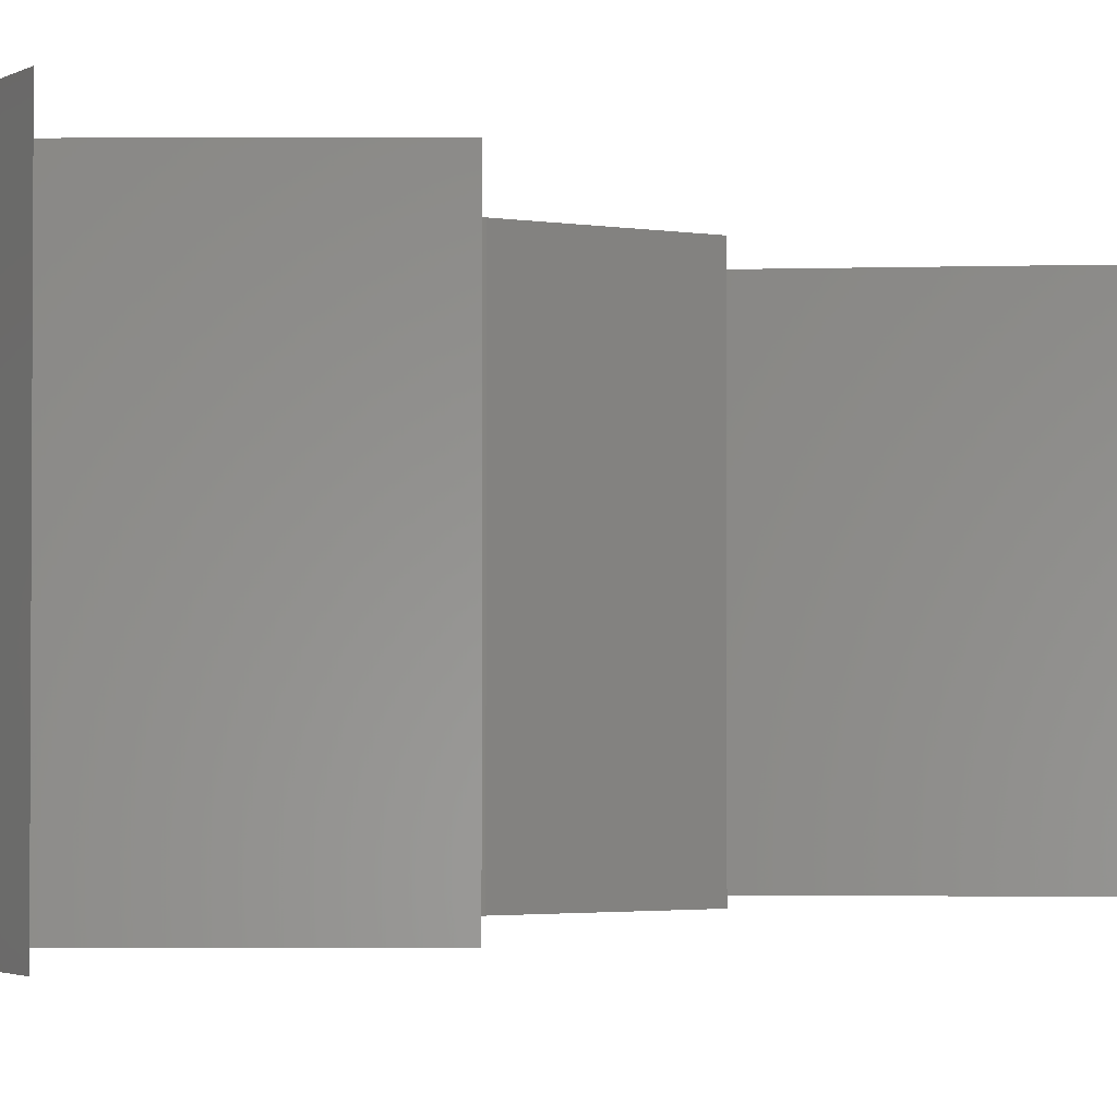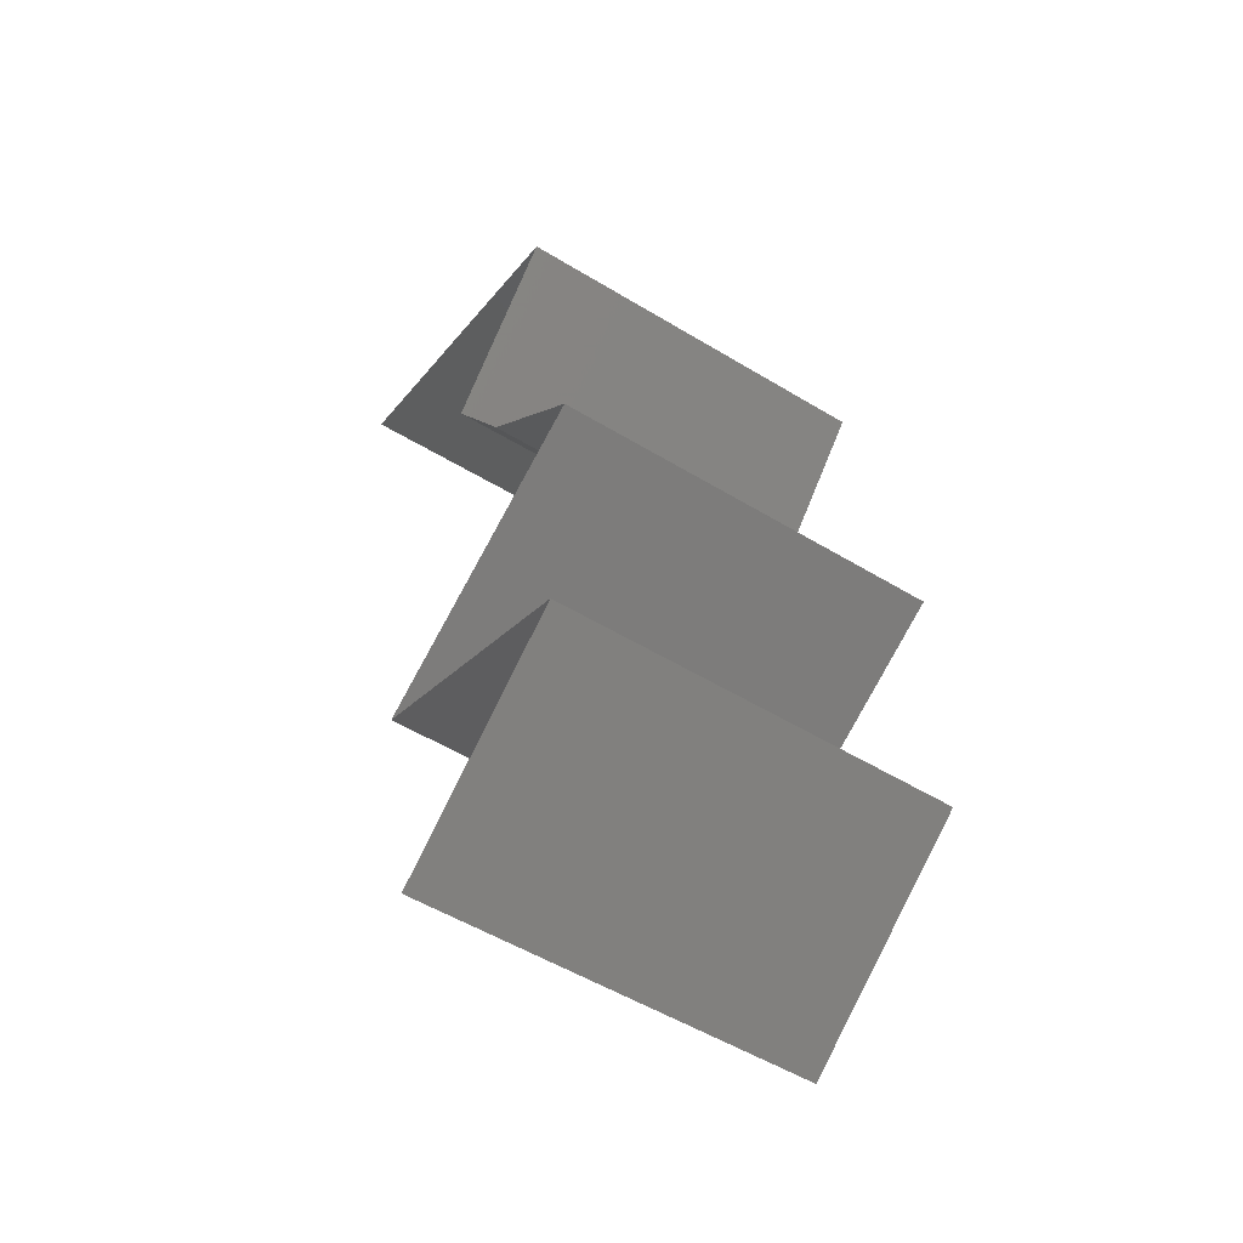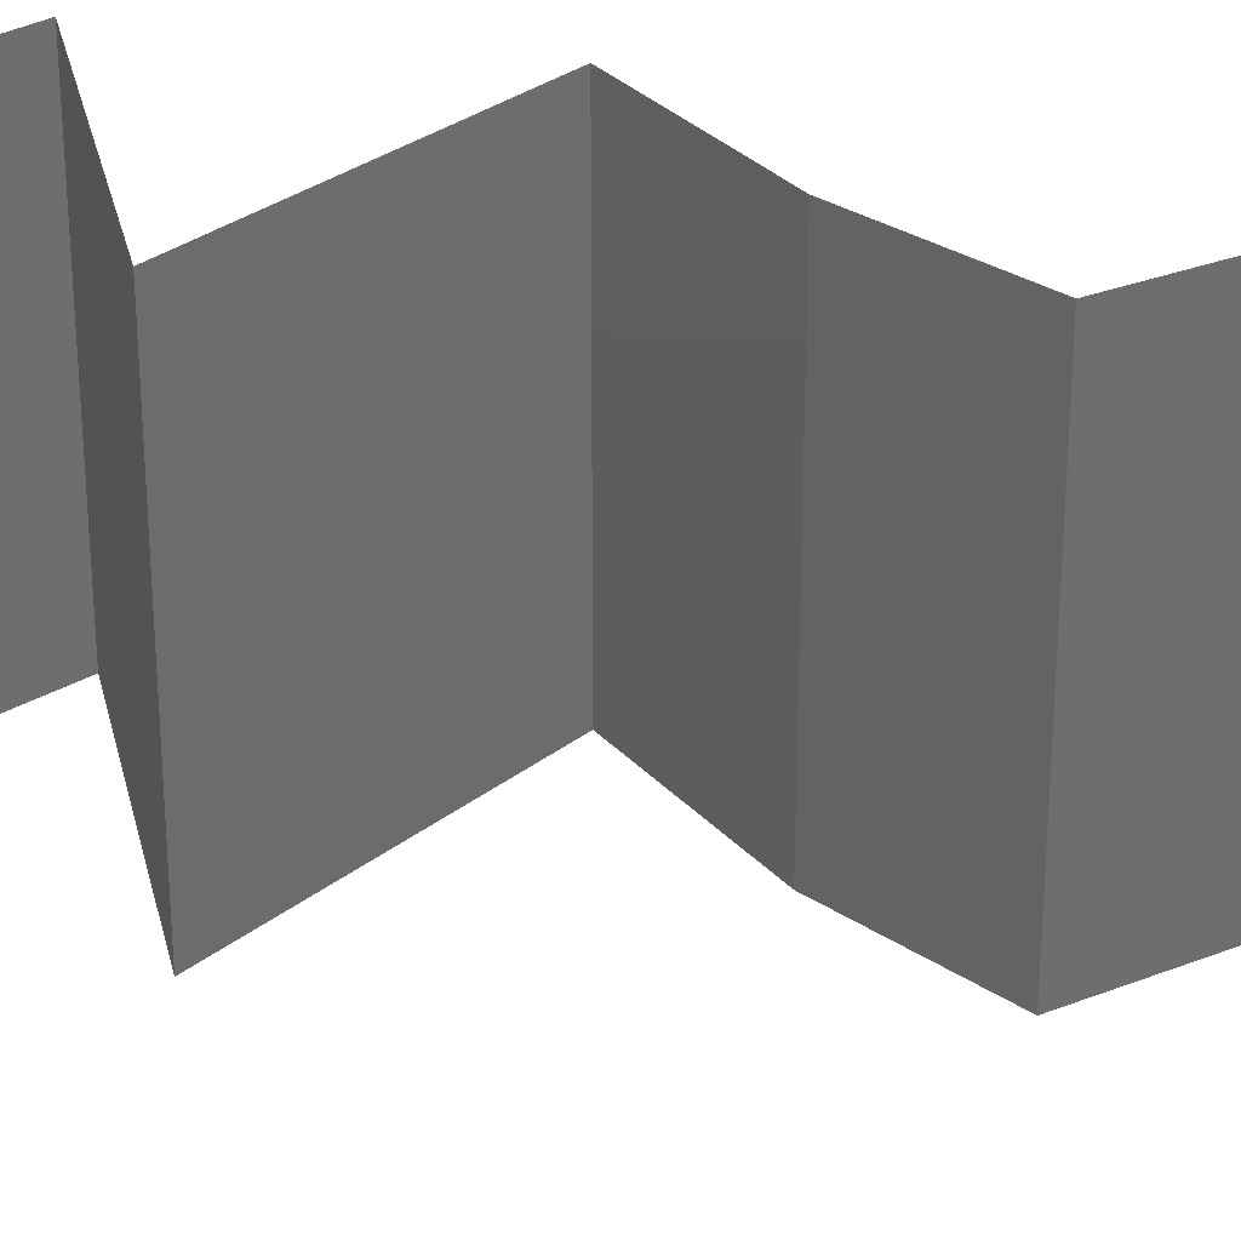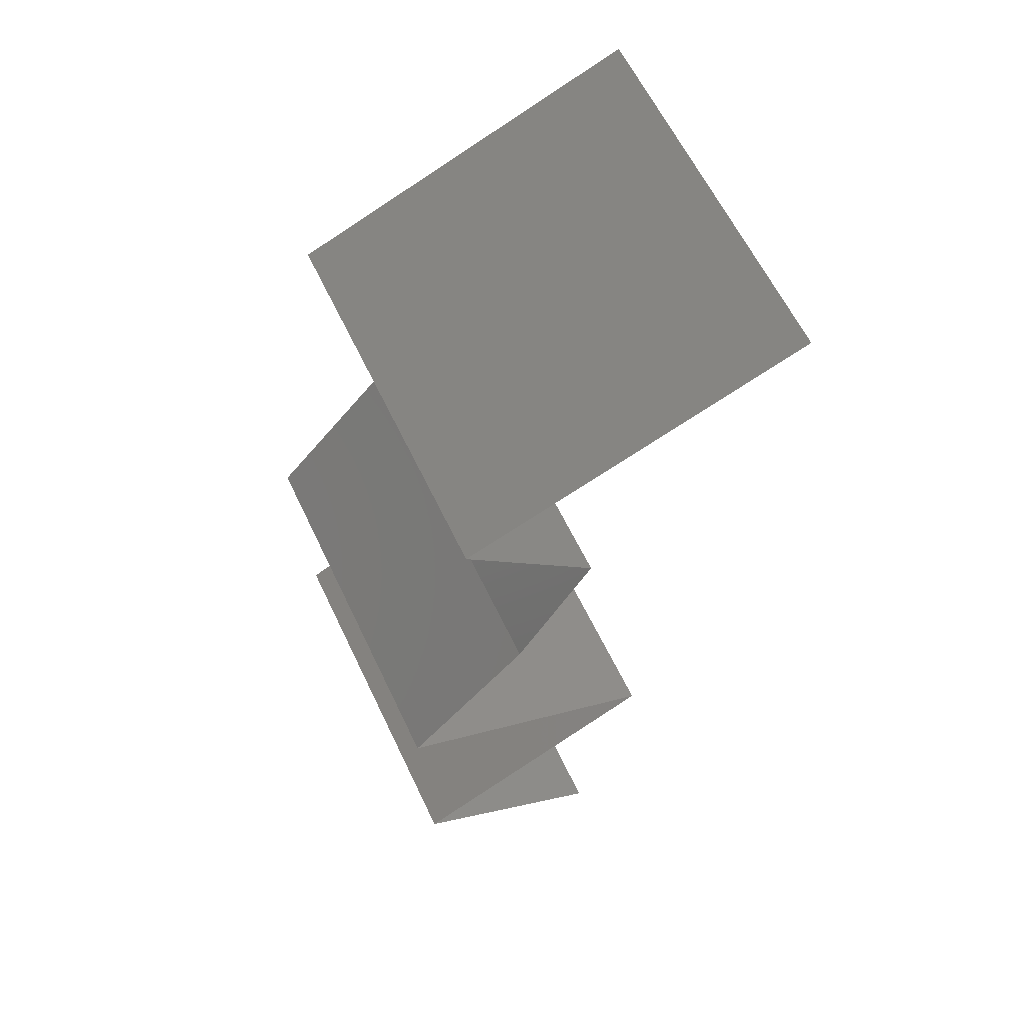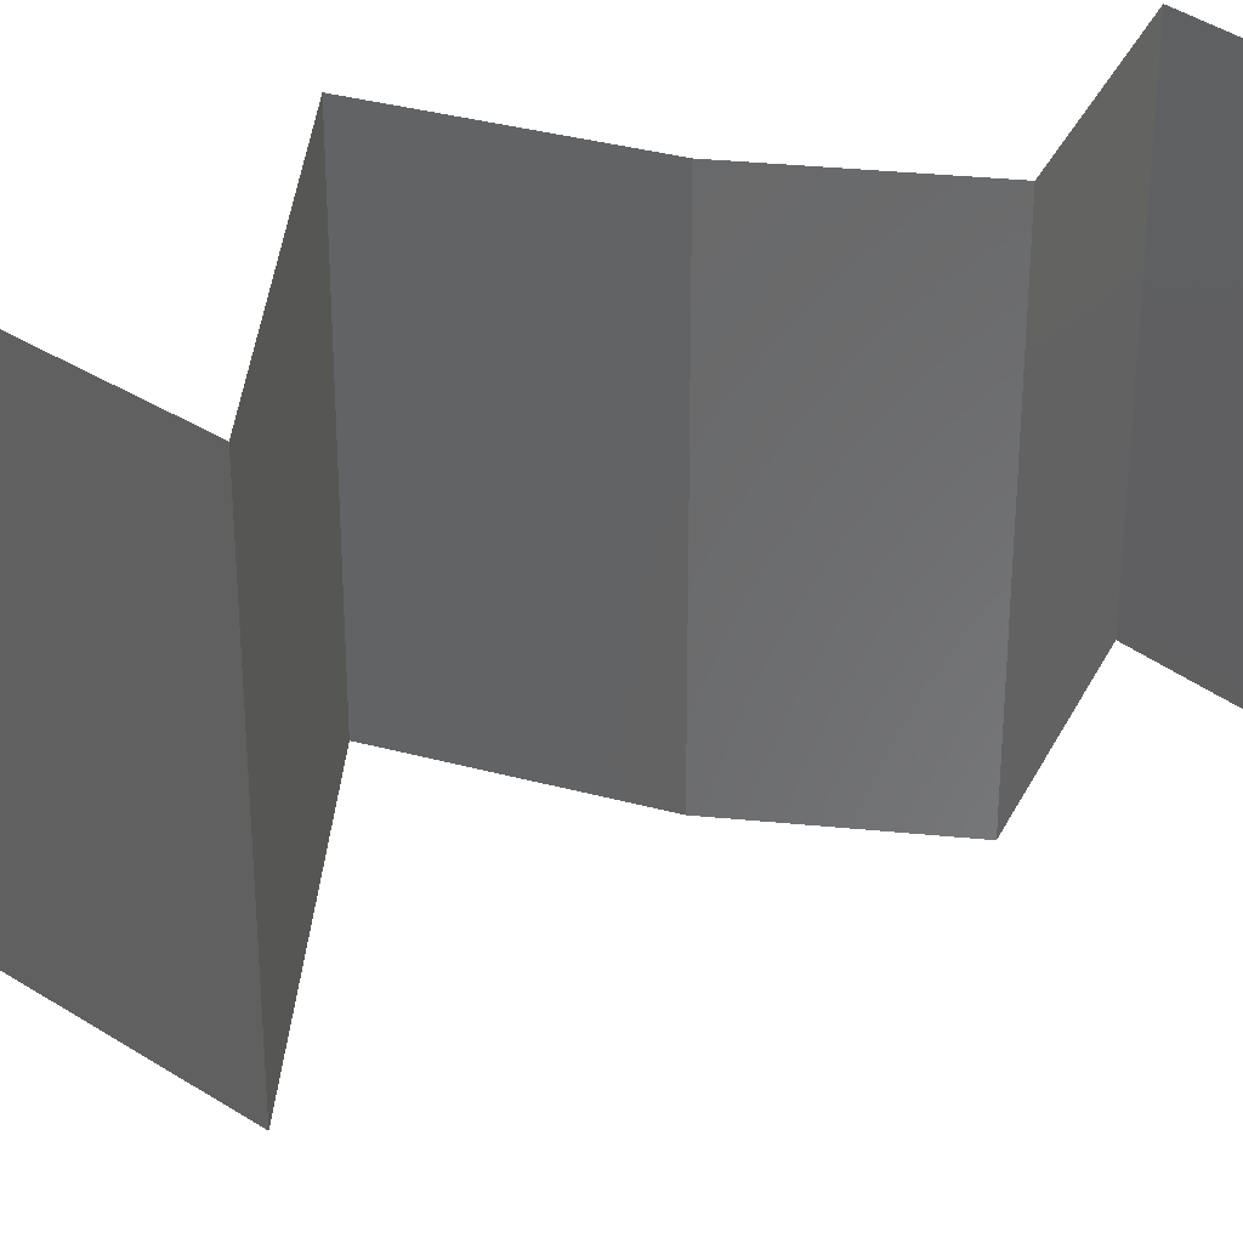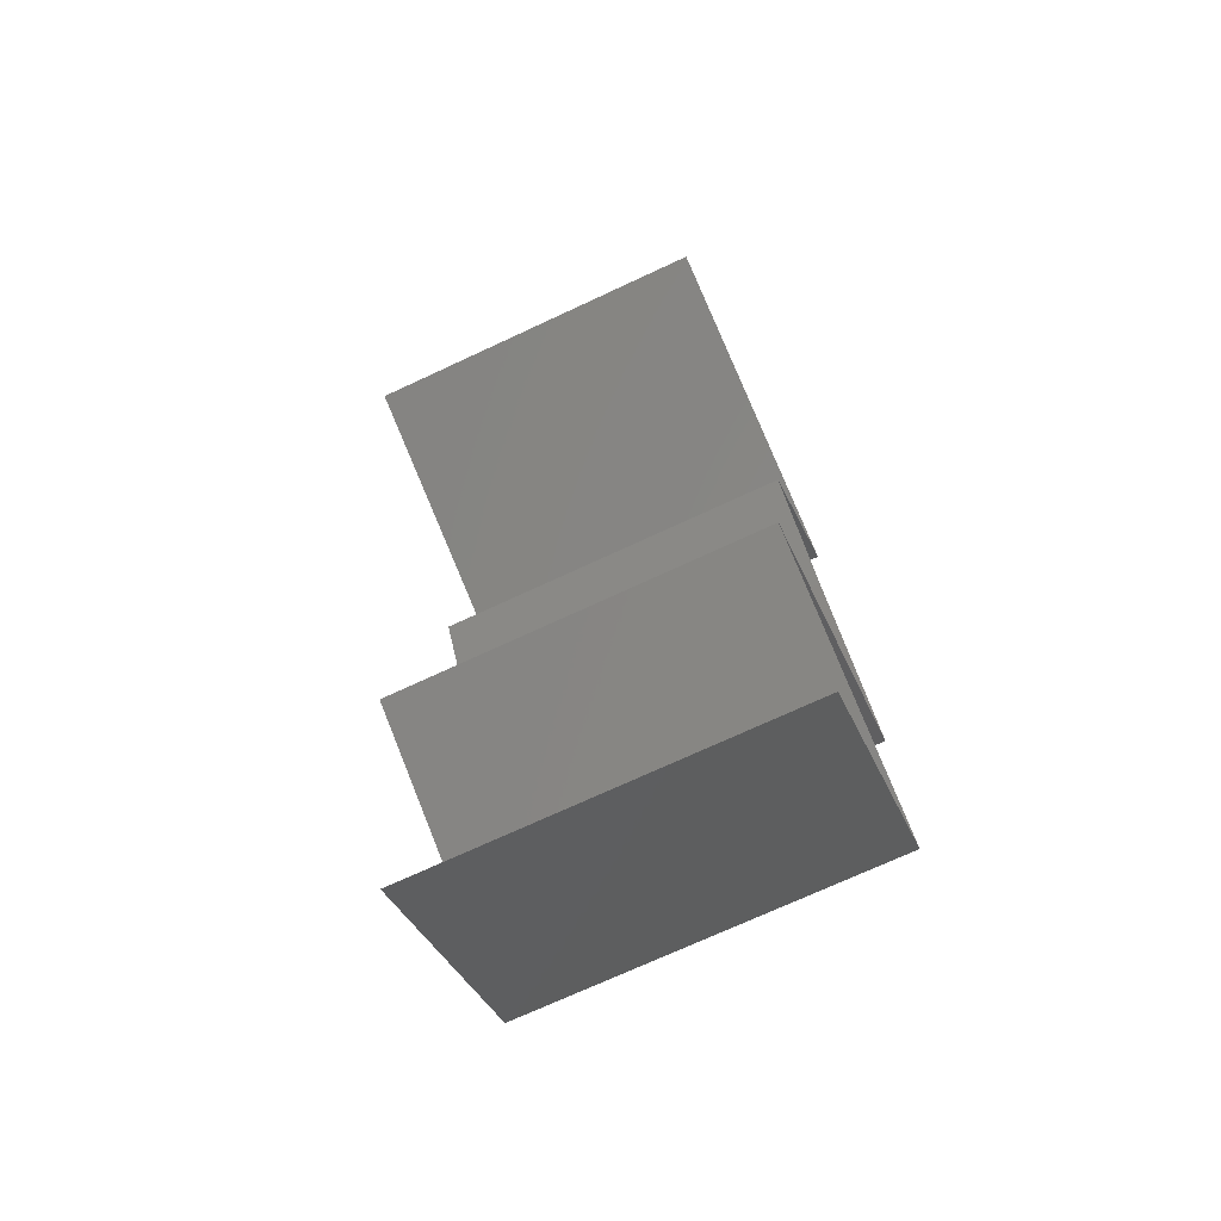
<metadata>
{"format":"stl","ext":"stl","renderer":"f3d","projection":"perspective","resolution":1024,"background":"white","views":[{"elev":-2.2,"azim":28.2,"up":"+Z"},{"elev":-54.2,"azim":-122.7,"up":"+Y"},{"elev":29.6,"azim":104.5,"up":"+Z"},{"elev":62.1,"azim":-25.5,"up":"+Y"},{"elev":34.7,"azim":67.8,"up":"+Z"},{"elev":-72.6,"azim":114.9,"up":"+Y"}]}
</metadata>
<code>
# stl→obj: 48 verts, 68 faces
v 0.03802 0.05772 0
v 0.02896 0.05412 0
v 0.03105 0.05495 0.007561
v 0.03802 0.05772 0.01
v 0.01989 0.05051 0.01
v 0.01989 0.05051 0.02
v 0.02648 0.05313 0.01296
v 0.02896 0.05412 0.02
v 0.01989 0.05051 0
v 0.02484 0.05248 0.005435
v 0.03802 0.05772 0.02
v 0.03264 0.05558 0.01416
v 0.02699 0.04329 0.02
v 0.02344 0.0469 0.015
v 0.02699 0.04329 0
v 0.02344 0.0469 0.005
v 0.02699 0.04329 0.01
v 0.02492 0.03969 0.015
v 0.02285 0.03608 0
v 0.02285 0.03608 0.01
v 0.02492 0.03969 0.005
v 0.02285 0.03608 0.02
v 0.01955 0.03247 0.015
v 0.01626 0.02886 0
v 0.01626 0.02886 0.01
v 0.01955 0.03247 0.005
v 0.01626 0.02886 0.02
v 0.02353 0.02525 0
v 0.0308 0.02165 0
v 0.02312 0.02546 0.007927
v 0.0308 0.02165 0.01
v 0.02098 0.02652 0.01436
v 0.0308 0.02165 0.02
v 0.02584 0.0241 0.01446
v 0.02353 0.02525 0.02
v 0.02378 0.01804 0
v 0.01676 0.01443 0
v 0.02394 0.01812 0.007972
v 0.01676 0.01443 0.01
v 0.02617 0.01927 0.01438
v 0.01676 0.01443 0.02
v 0.02148 0.01686 0.01447
v 0.02378 0.01804 0.02
v 0.02216 0.01082 0
v 0.02756 0.007216 0.01
v 0.02216 0.01082 0.02
v 0.02756 0.007216 0
v 0.02756 0.007216 0.02
f 1 2 3
f 4 1 3
f 5 6 7
f 6 8 7
f 9 5 10
f 11 4 12
f 2 9 10
f 8 11 12
f 5 7 10
f 12 4 3
f 7 3 10
f 3 2 10
f 12 3 7
f 8 12 7
f 13 6 14
f 9 15 16
f 14 5 16
f 6 5 14
f 15 17 16
f 17 14 16
f 5 9 16
f 17 13 14
f 13 17 18
f 19 20 21
f 17 15 21
f 20 22 18
f 22 13 18
f 20 17 21
f 15 19 21
f 17 20 18
f 22 20 23
f 24 25 26
f 20 19 26
f 25 27 23
f 25 20 26
f 27 22 23
f 20 25 23
f 19 24 26
f 28 29 30
f 29 31 30
f 24 28 30
f 25 24 30
f 27 25 32
f 31 33 34
f 33 35 34
f 35 27 32
f 30 31 34
f 32 25 30
f 32 30 34
f 35 32 34
f 36 37 38
f 29 36 38
f 37 39 38
f 31 29 38
f 33 31 40
f 39 41 42
f 41 43 42
f 43 33 40
f 40 31 38
f 40 38 42
f 38 39 42
f 43 40 42
f 44 45 39
f 45 46 39
f 44 39 37
f 39 46 41
f 45 44 47
f 46 45 48

</code>
